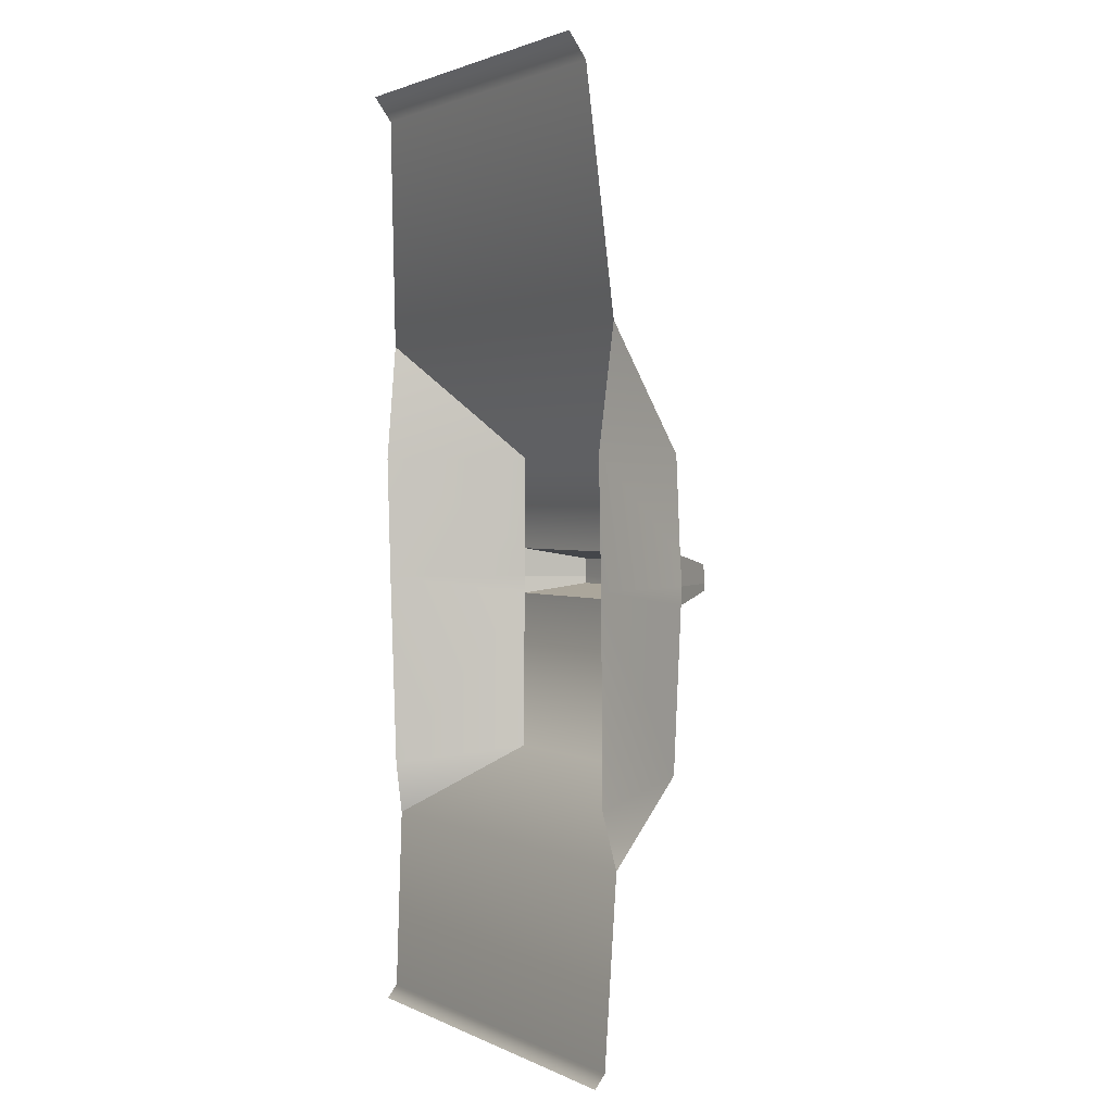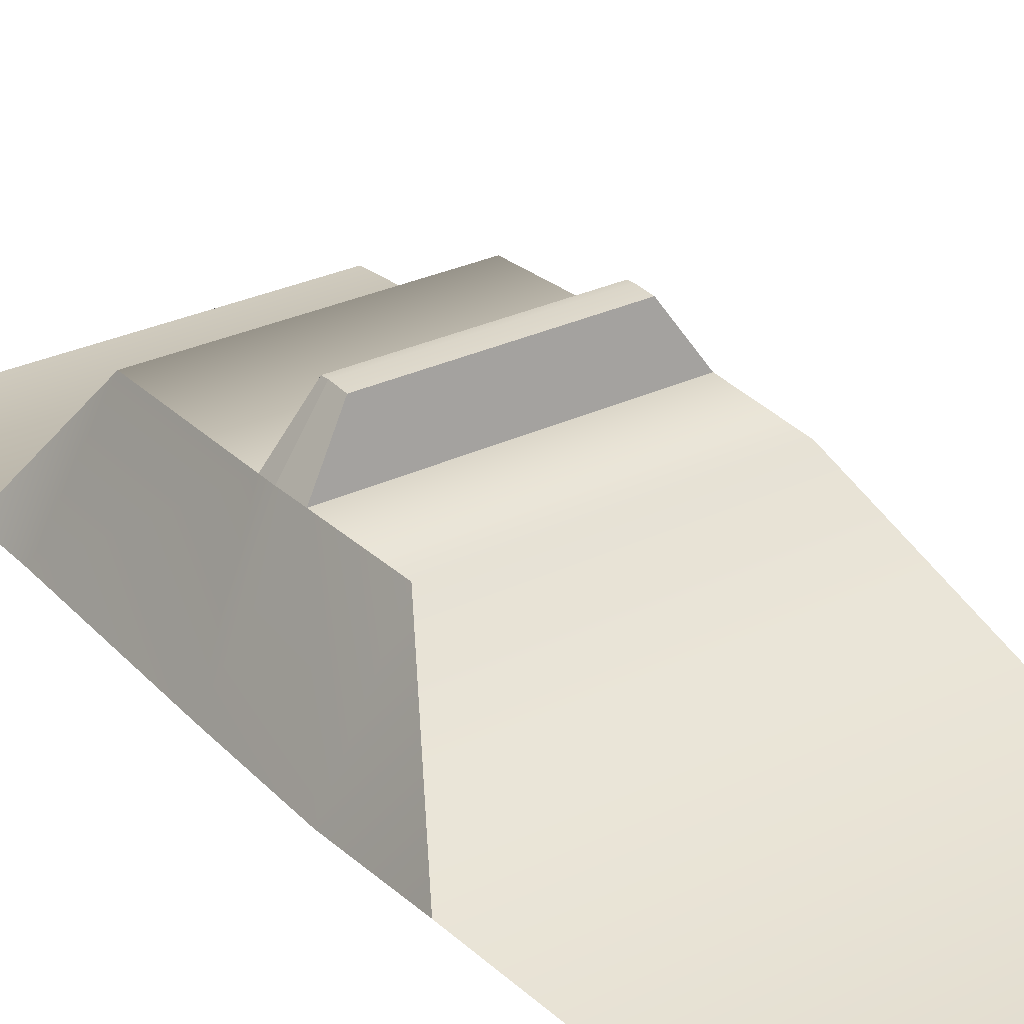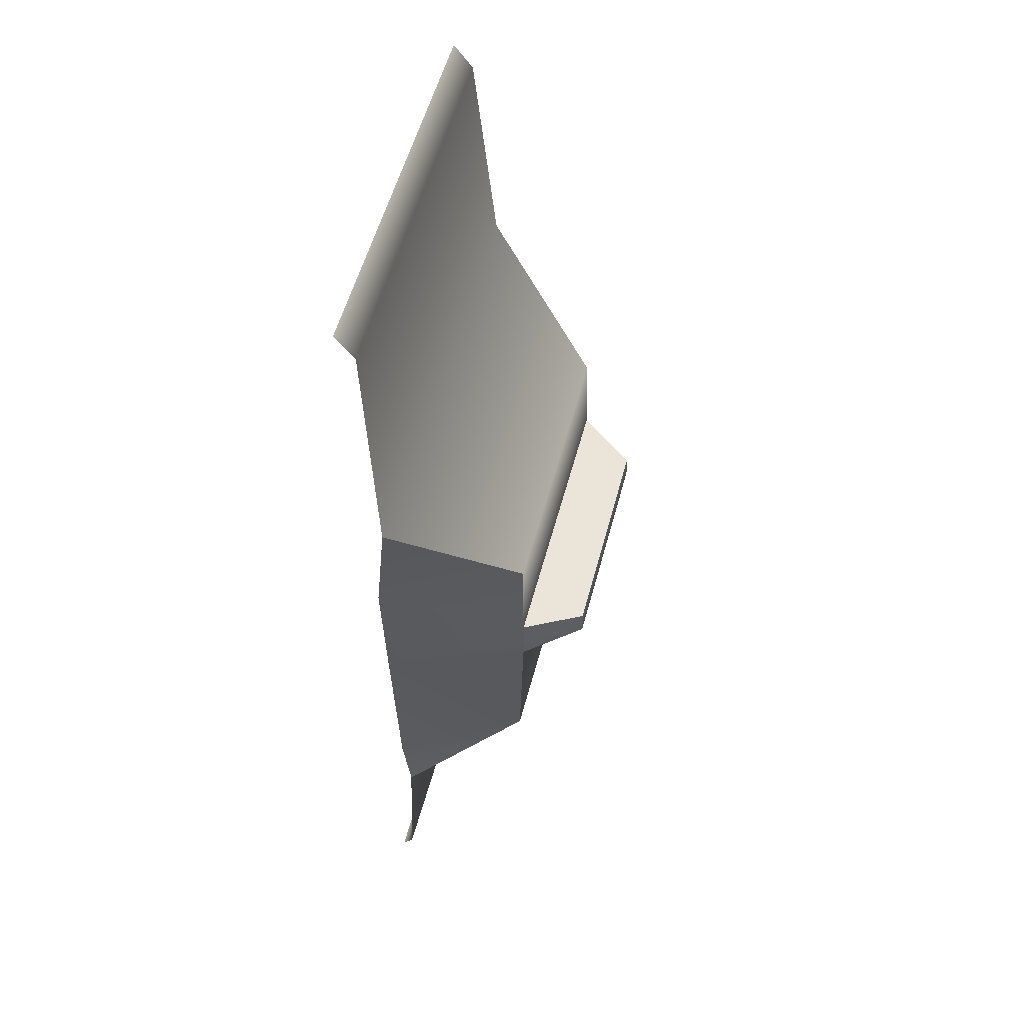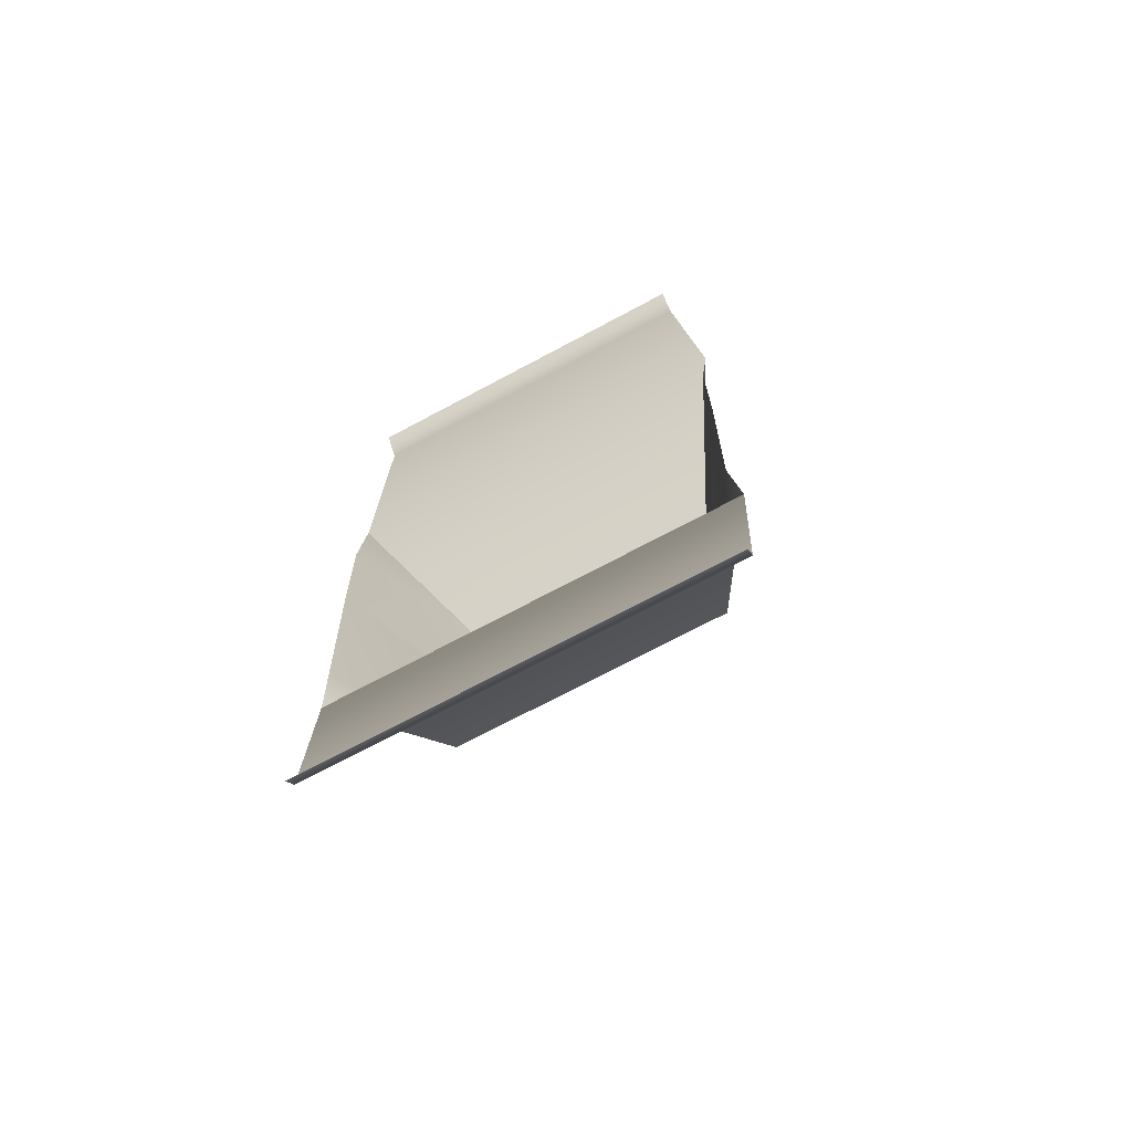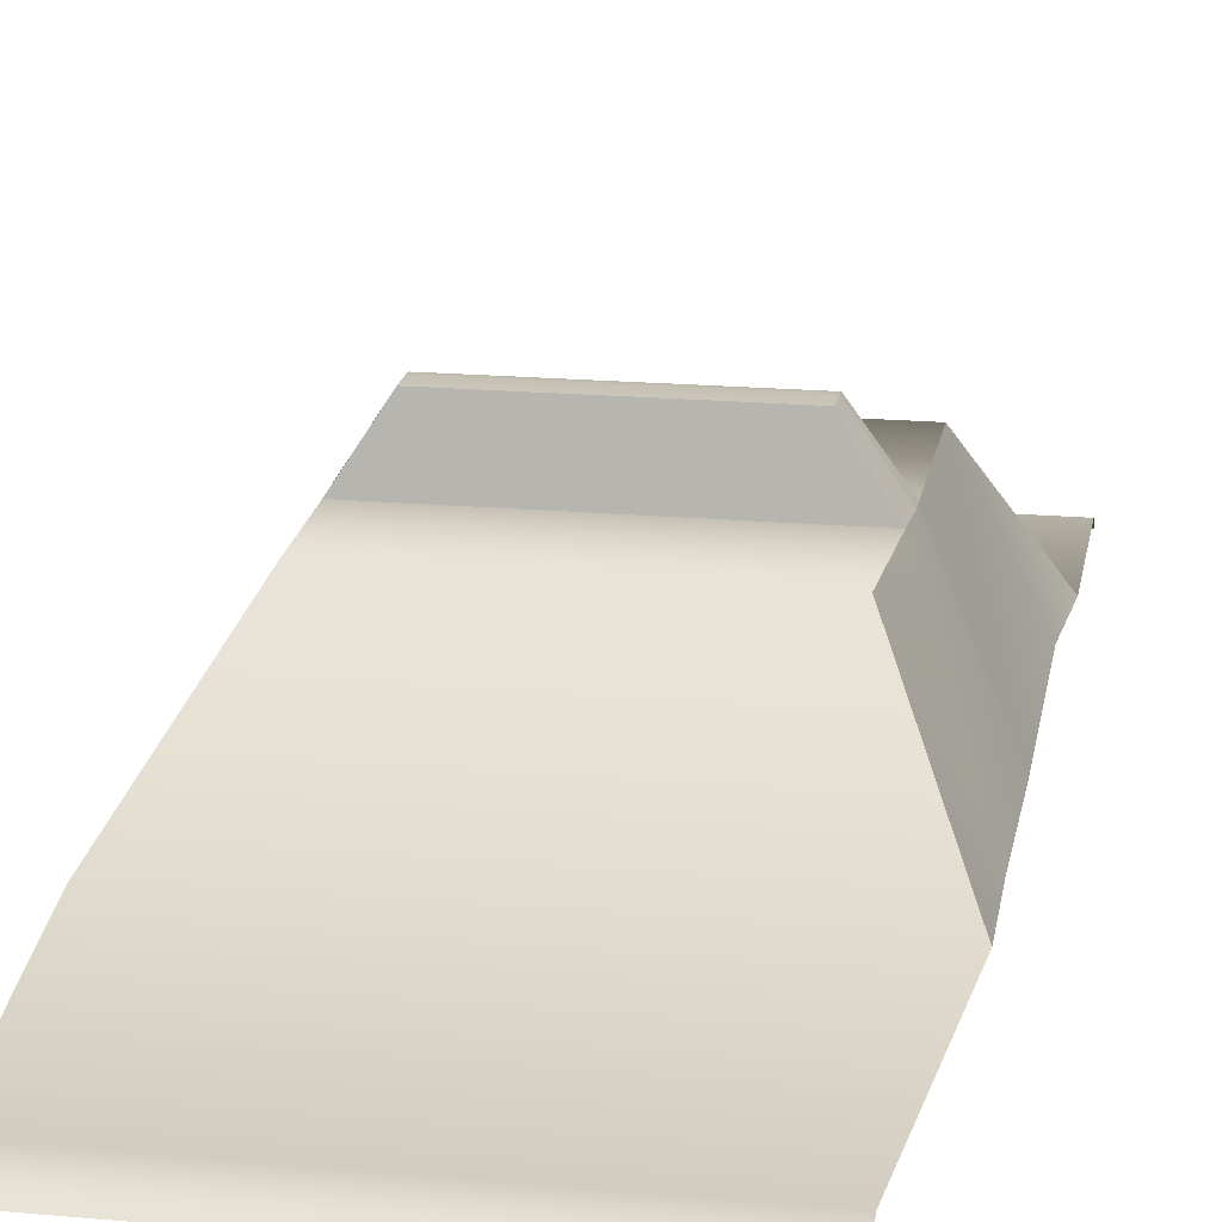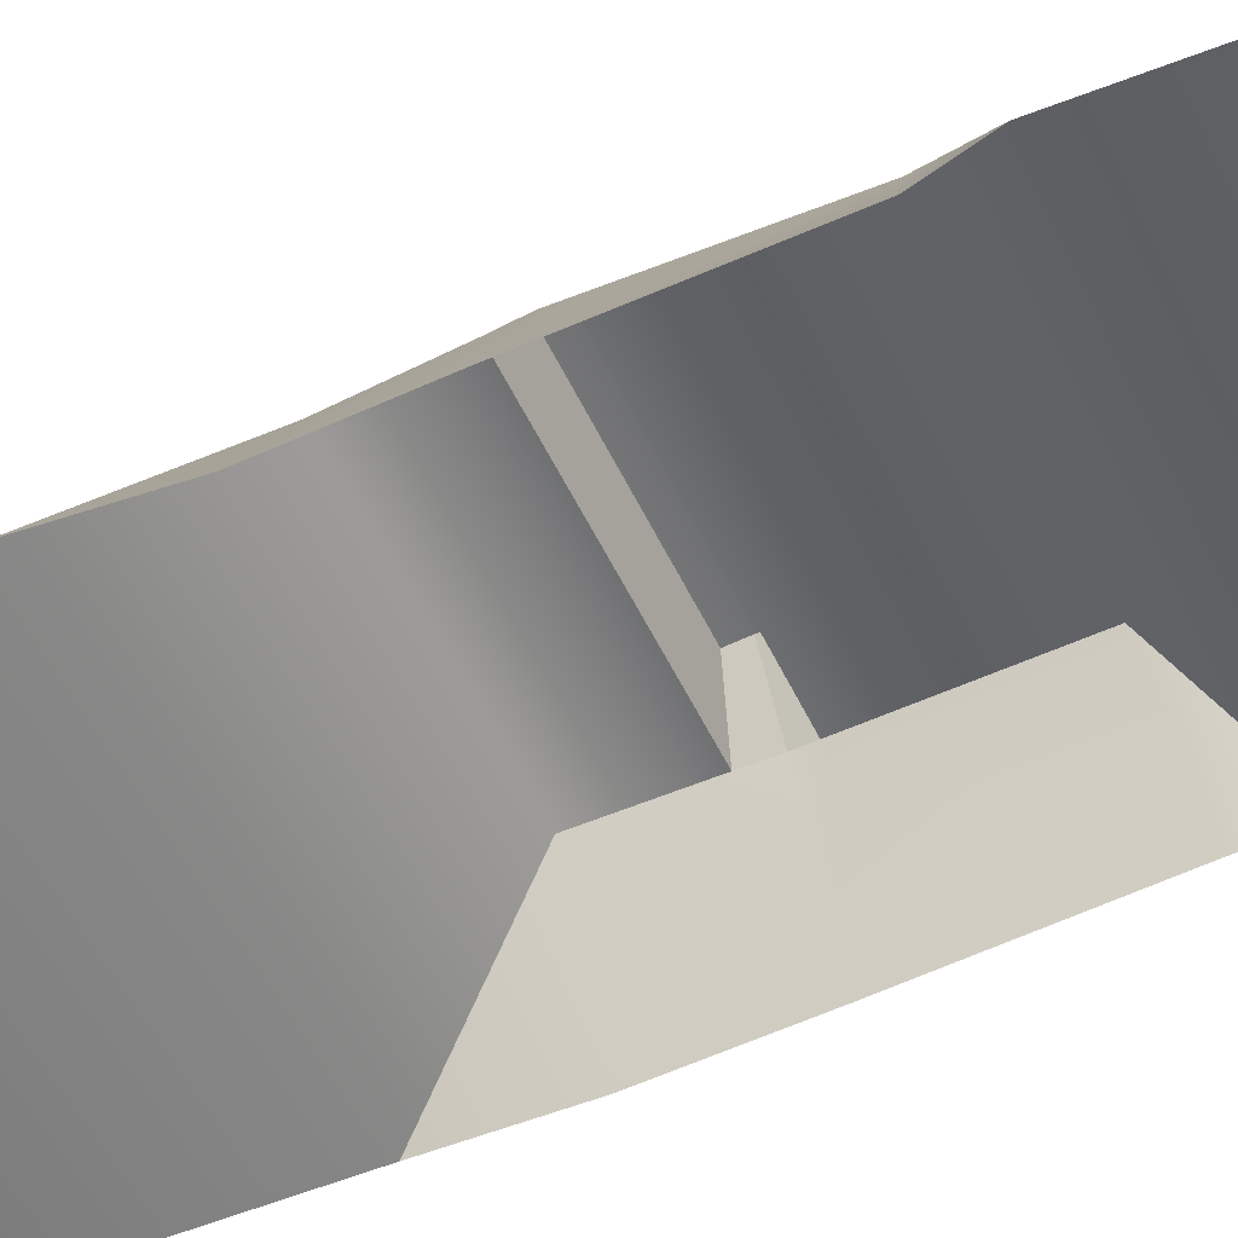
<metadata>
{"format":"obj","ext":"obj","renderer":"f3d","projection":"perspective","resolution":1024,"background":"white","views":[{"elev":1.9,"azim":57.3,"up":"+Z"},{"elev":29.1,"azim":-35.5,"up":"+Y"},{"elev":55.2,"azim":104.8,"up":"+Z"},{"elev":-71.8,"azim":28.1,"up":"+Z"},{"elev":17.5,"azim":10.4,"up":"+Y"},{"elev":-54.7,"azim":115.4,"up":"+Y"}]}
</metadata>
<code>
g ShadowCollision
v -2.497 2.37 6.531
v -2.497 2.614 6.206
v 2.497 2.614 6.206
v 2.497 2.37 6.531
v 2.779 2.831 3.063
v -2.779 2.831 3.063
v 1.857 4.439 1.469
v -1.845 4.439 1.469
v 1.907 4.467 0.1685
v -1.893 4.467 0.1685
v 2.779 2.831 3.063
v 1.857 4.439 1.469
v 2.712 2.661 1.454
v 1.907 4.467 0.1685
v 1.928 4.479 -0.234
v 2.704 2.701 -0.234
v 1.921 4.472 -0.4795
v 1.857 4.41 -2.689
v 2.653 2.759 -2.912
v 2.75 2.899 -3.646
v -2.712 2.661 1.454
v -1.845 4.439 1.469
v -2.779 2.831 3.063
v -1.893 4.467 0.1685
v -2.704 2.701 -0.234
v -1.913 4.479 -0.234
v -1.906 4.472 -0.4795
v -2.653 2.759 -2.912
v -1.845 4.41 -2.689
v -2.75 2.899 -3.646
v -1.845 4.41 -2.689
v -2.75 2.899 -3.646
v 2.75 2.899 -3.646
v 1.857 4.41 -2.689
v 2.685 2.774 -6.132
v -2.685 2.774 -6.132
v -1.906 4.472 -0.4795
v 1.921 4.472 -0.4795
v 2.685 2.632 -6.308
v -2.685 2.632 -6.308
v -1.421 5.207 0.01973
v -1.421 5.219 -0.234
v 1.421 5.219 -0.234
v 1.421 5.207 0.01973
v 1.421 5.212 -0.3352
v -1.421 5.212 -0.3352
v -1.893 4.467 0.1685
v -1.421 5.207 0.01973
v 1.421 5.207 0.01973
v 1.907 4.467 0.1685
v 1.907 4.467 0.1685
v 1.421 5.207 0.01973
v 1.421 5.219 -0.234
v 1.928 4.479 -0.234
v -1.913 4.479 -0.234
v -1.421 5.219 -0.234
v -1.421 5.207 0.01973
v -1.893 4.467 0.1685
v 1.928 4.479 -0.234
v 1.421 5.219 -0.234
v 1.421 5.212 -0.3352
v 1.921 4.472 -0.4795
v 1.921 4.472 -0.4795
v 1.421 5.212 -0.3352
v -1.421 5.212 -0.3352
v -1.906 4.472 -0.4795
v -1.906 4.472 -0.4795
v -1.421 5.212 -0.3352
v -1.421 5.219 -0.234
v -1.913 4.479 -0.234
g ShadowCollision_0
f 3 2 1
f 4 3 1
f 3 5 2
f 5 6 2
f 5 7 6
f 7 8 6
f 7 9 8
f 9 10 8
f 13 12 11
f 14 12 13
f 15 14 13
f 16 15 13
f 17 15 16
f 18 17 16
f 19 18 16
f 20 18 19
f 23 22 21
f 21 22 24
f 21 24 25
f 24 26 25
f 25 26 27
f 25 27 28
f 27 29 28
f 28 29 30
f 33 32 31
f 34 33 31
f 33 35 32
f 35 36 32
f 34 31 37
f 38 34 37
f 35 39 36
f 39 40 36
f 43 42 41
f 44 43 41
f 43 45 42
f 45 46 42
f 49 48 47
f 50 49 47
f 53 52 51
f 54 53 51
f 57 56 55
f 58 57 55
f 61 60 59
f 62 61 59
f 65 64 63
f 66 65 63
f 69 68 67
f 70 69 67

</code>
